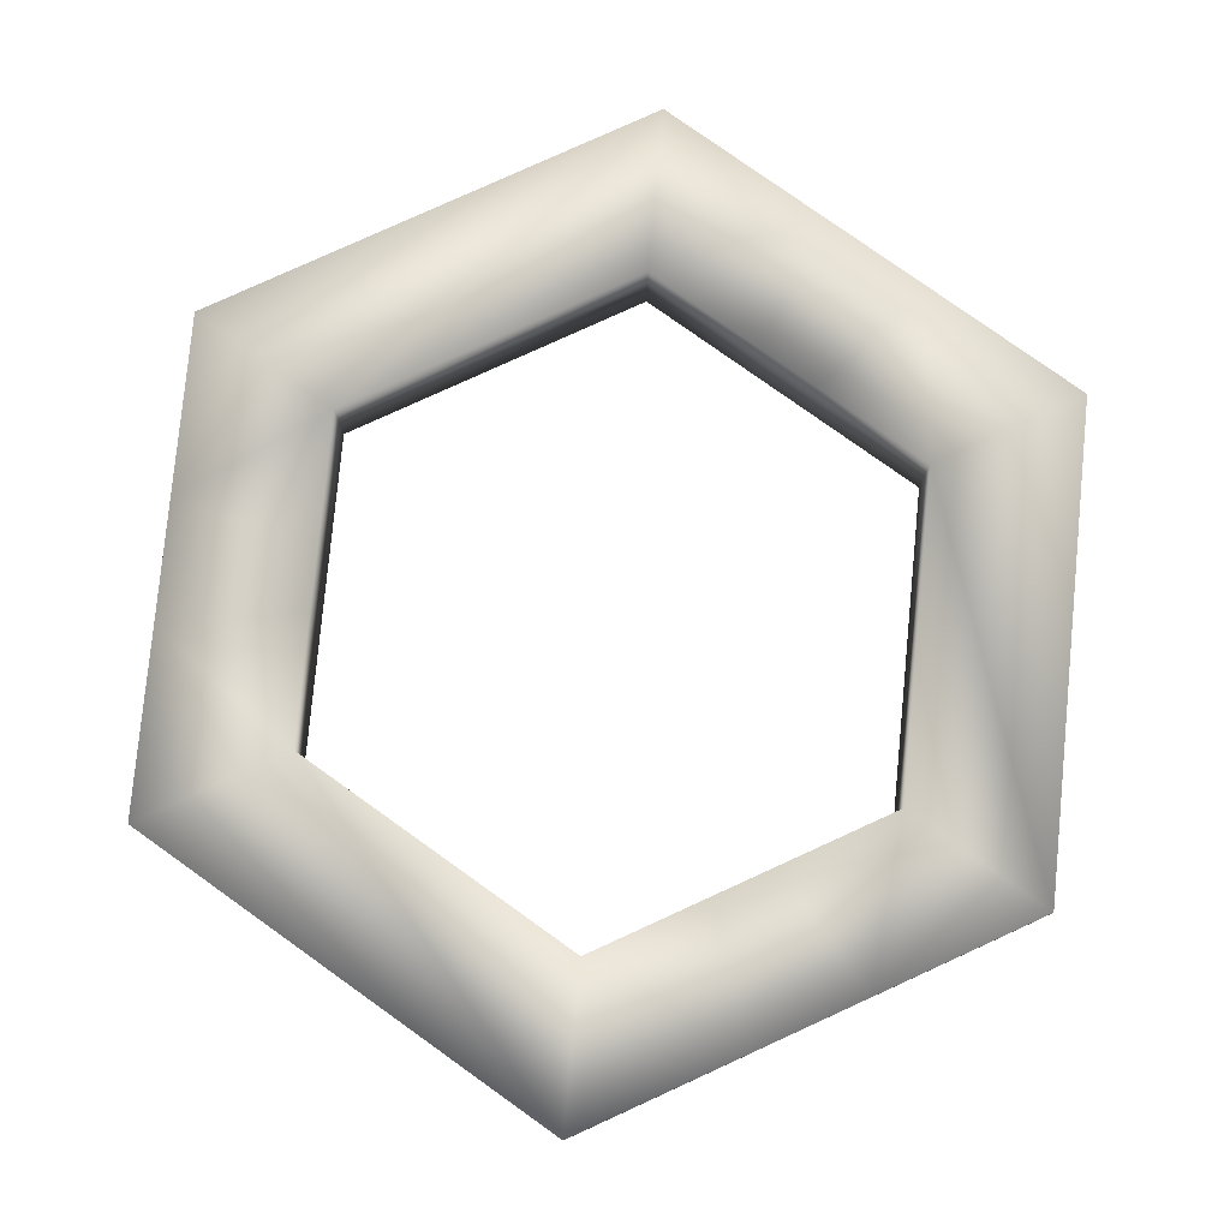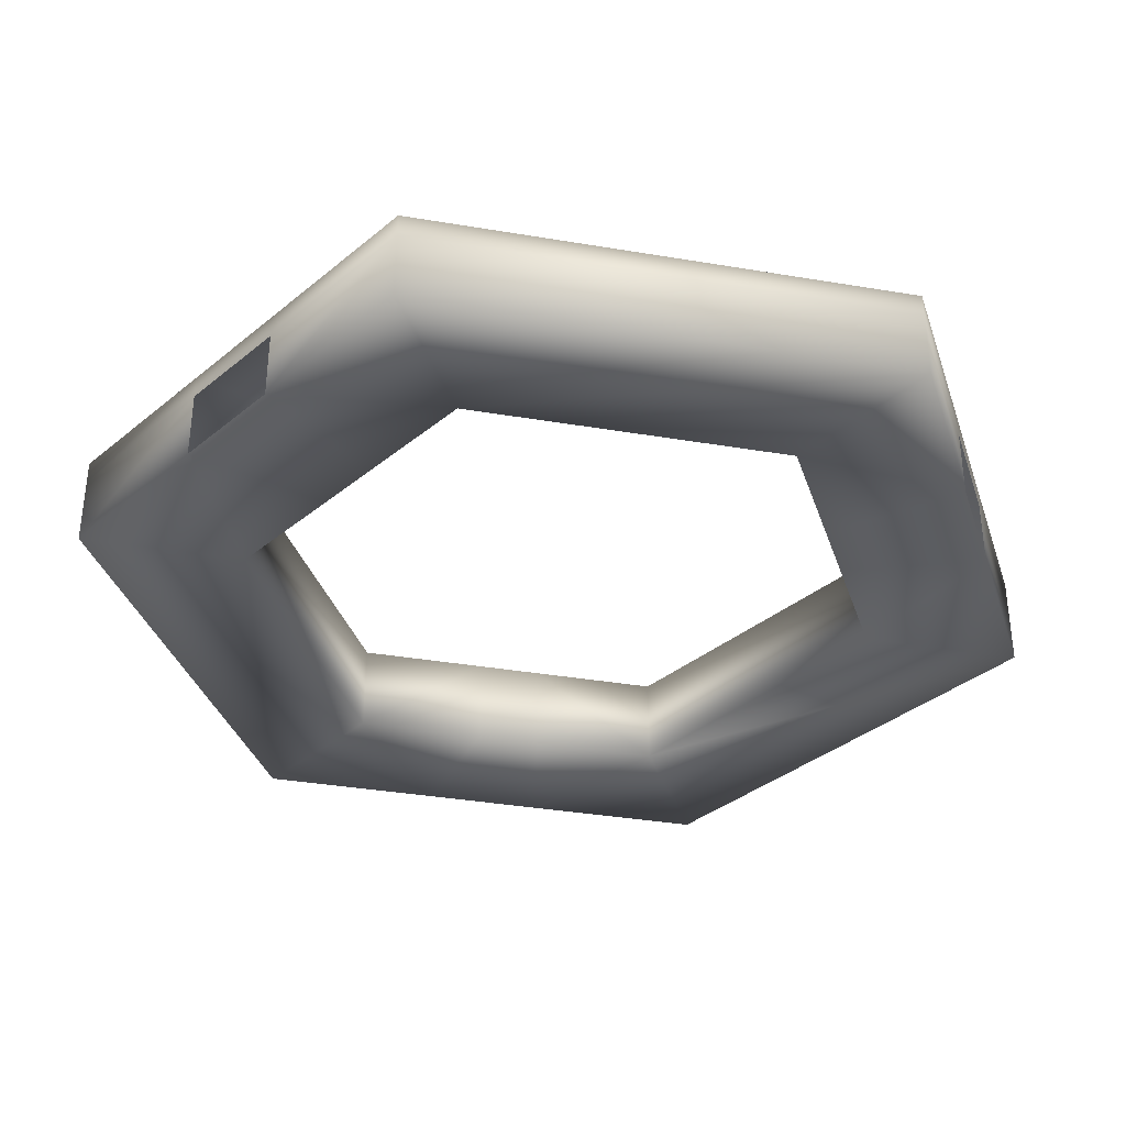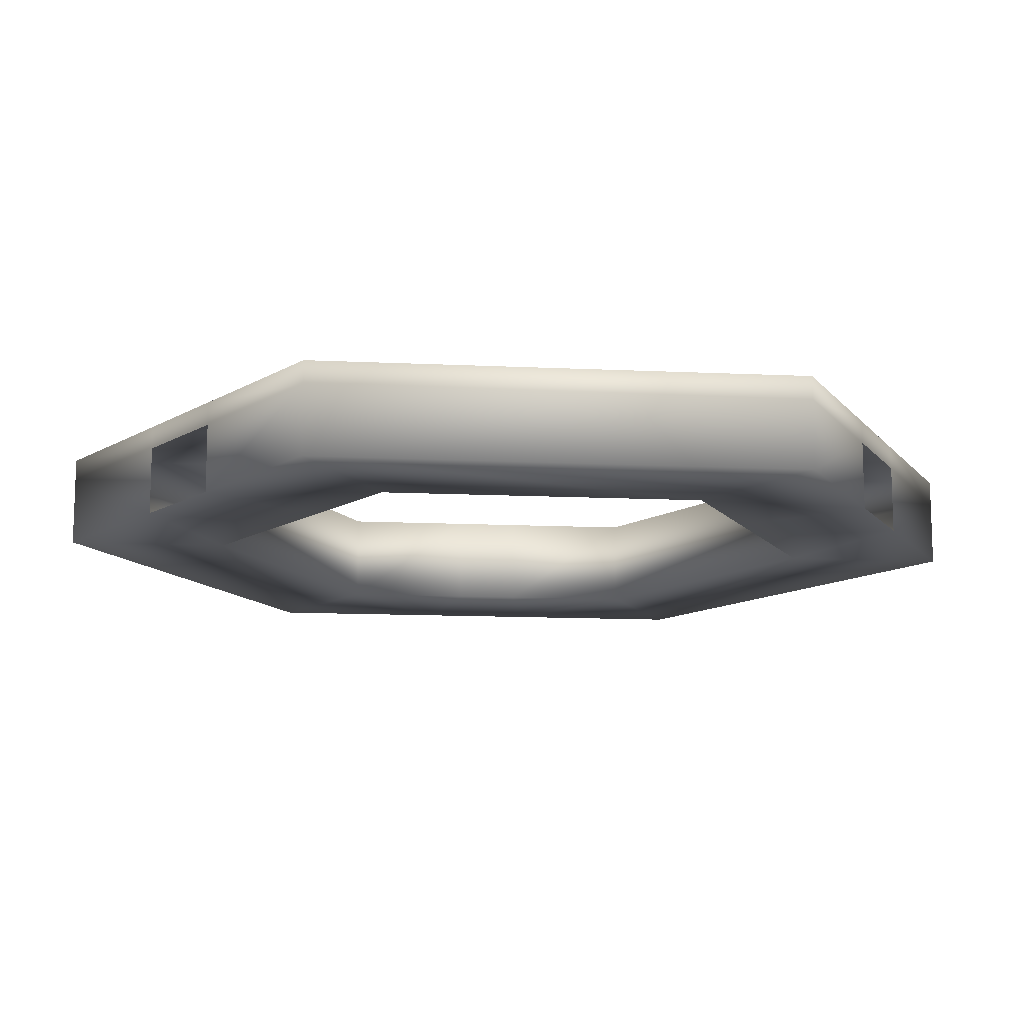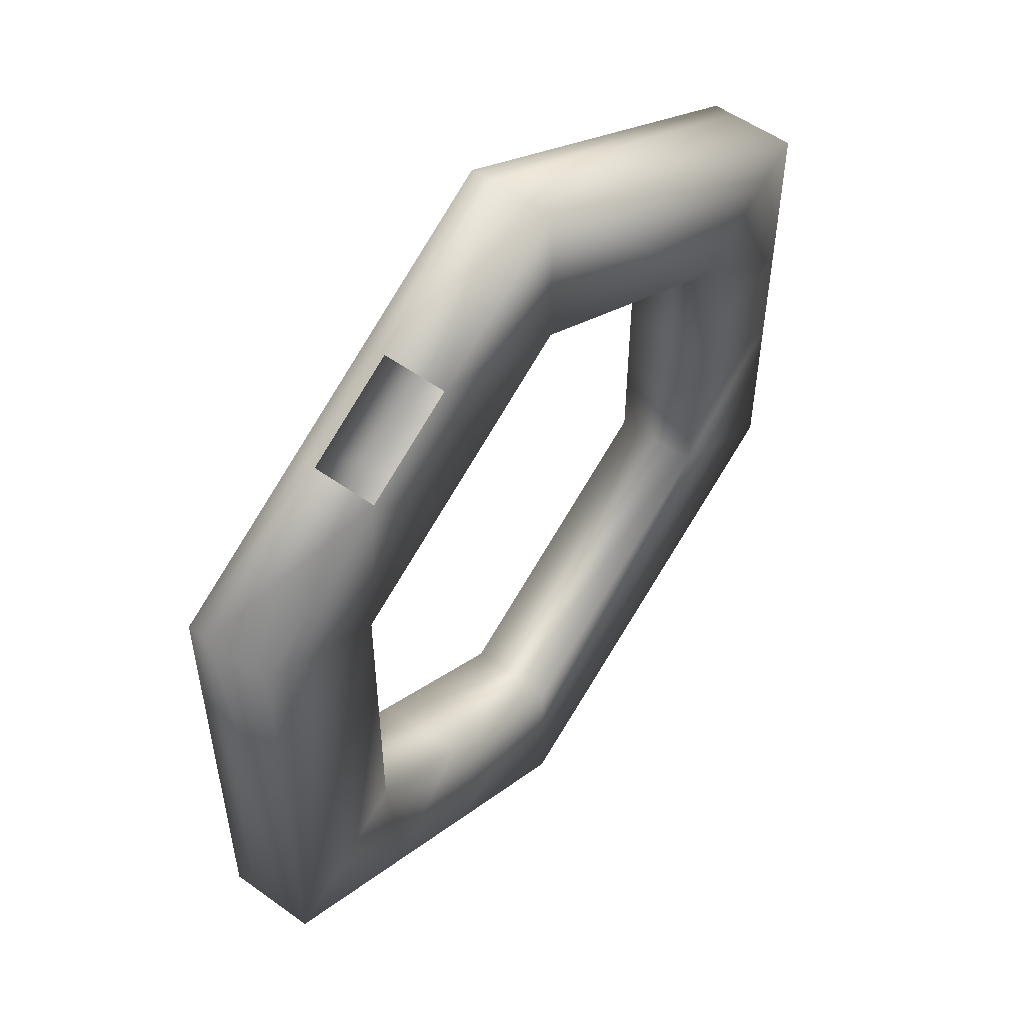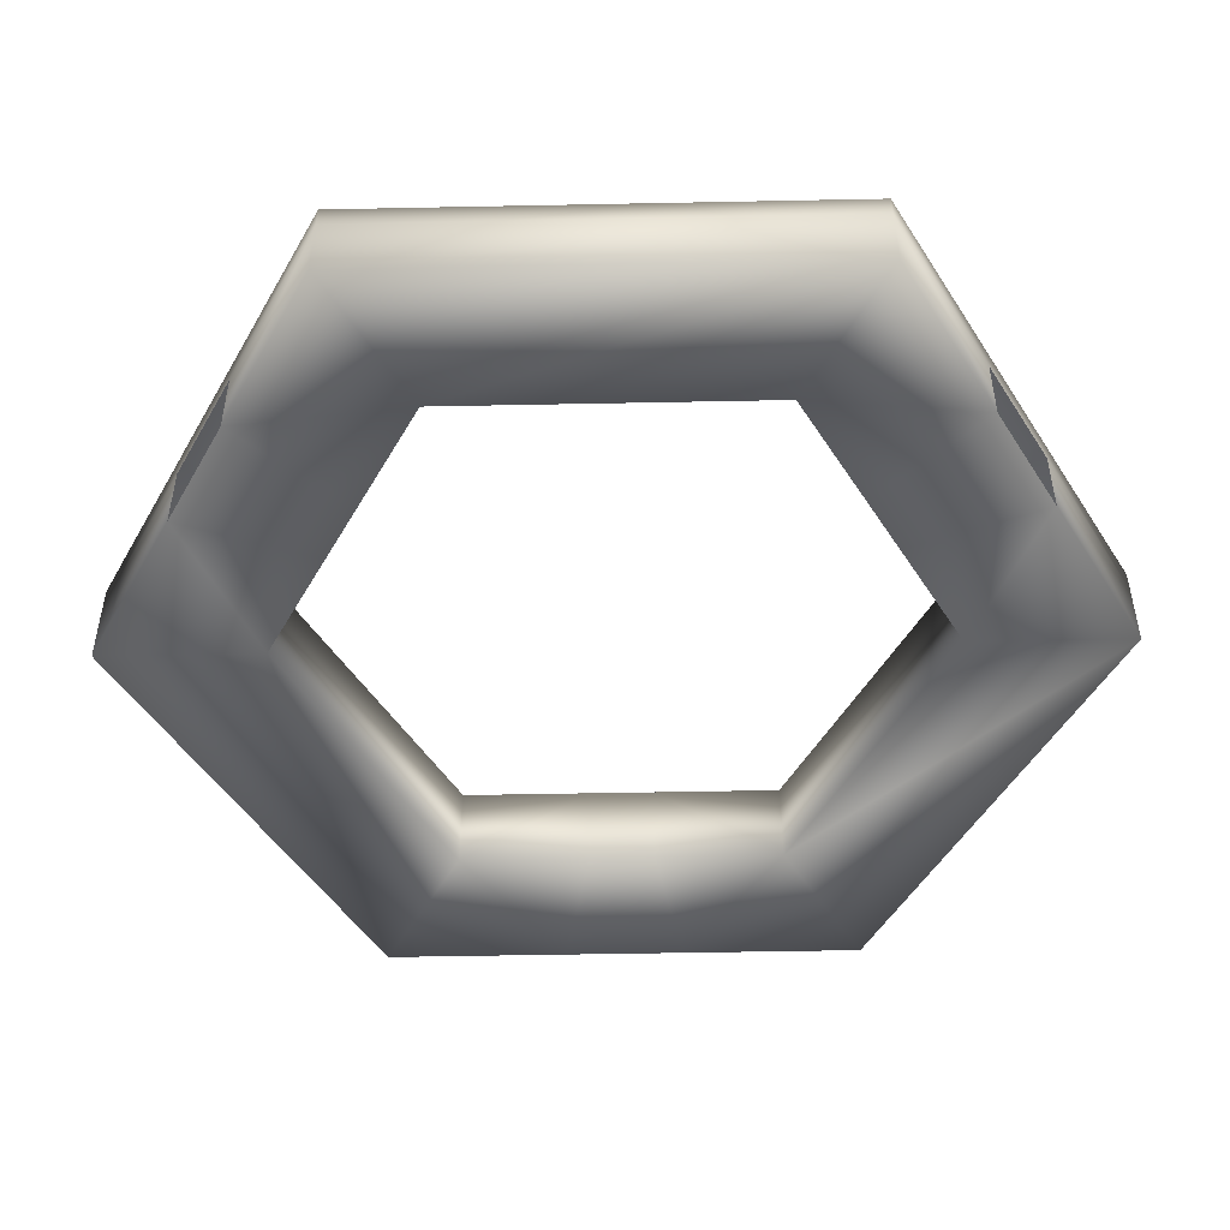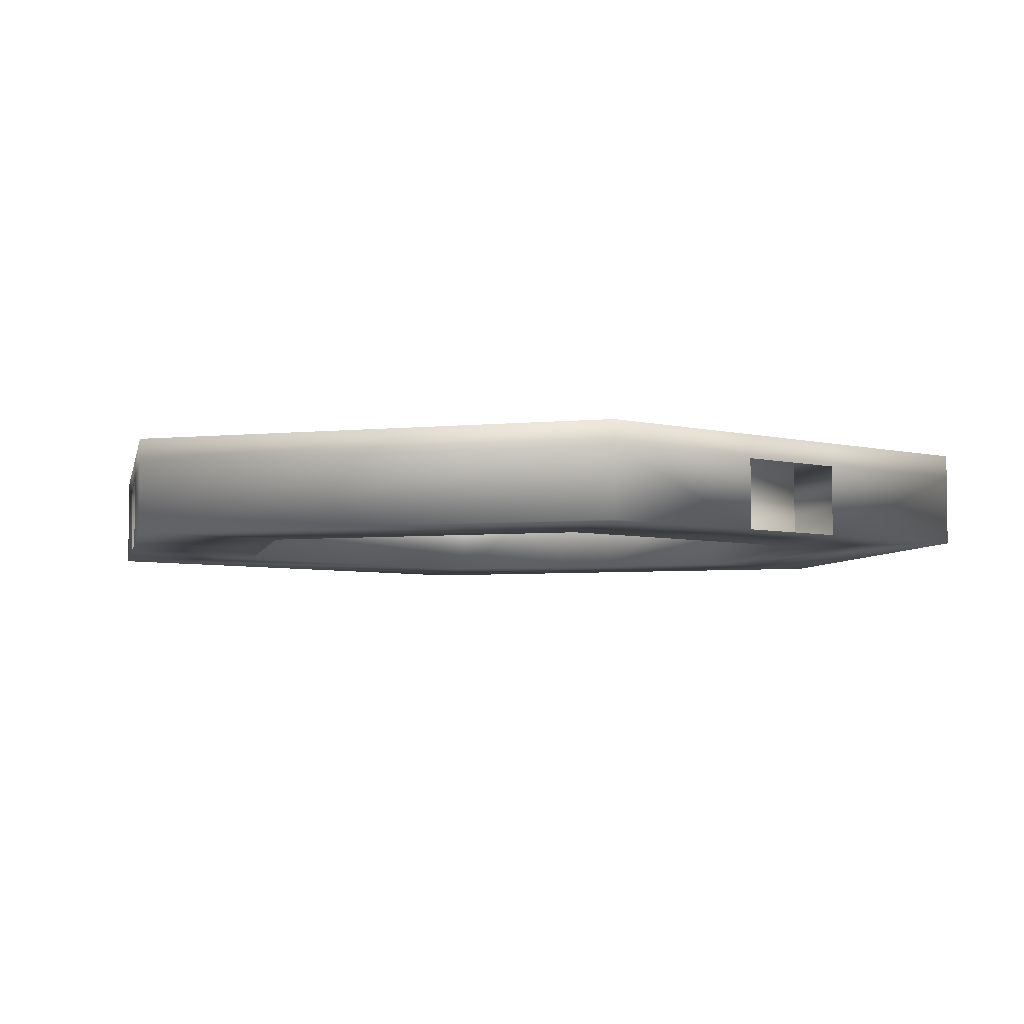
<metadata>
{"format":"obj","ext":"obj","renderer":"f3d","projection":"perspective","resolution":1024,"background":"white","views":[{"elev":79.2,"azim":-174.5,"up":"+Y"},{"elev":-35.4,"azim":137.4,"up":"+Y"},{"elev":-12.6,"azim":23.7,"up":"+Y"},{"elev":53.9,"azim":-52.6,"up":"+Z"},{"elev":-49.2,"azim":151.3,"up":"+Y"},{"elev":-4.7,"azim":-71.0,"up":"+Y"}]}
</metadata>
<code>
v 0.003054 0.5014 -4.878
v 0.003054 -0.4241 -4.878
v -4.219 -0.4241 -2.437
v -4.219 0.5014 -2.437
v -4.216 0.5014 2.44
v -4.216 -0.4241 2.44
v 0.00857 -0.4241 4.876
v 0.008568 0.5014 4.876
v 2.809 0.5006 -1.622
v 2.809 -0.4233 -1.622
v 0.00398 0.5006 -3.239
v 0.00398 -0.4233 -3.239
v -2.8 0.5006 -1.619
v -2.8 -0.4233 -1.619
v -2.798 0.5006 1.62
v -2.798 -0.4233 1.62
v 0.007642 0.5006 3.237
v 0.007642 -0.4233 3.237
v 2.811 0.5006 1.617
v 2.811 -0.4233 1.617
v 2.811 -0.4233 0.3279
v 2.81 -0.4233 -0.3261
v -1.117 -0.4233 -2.591
v -1.684 -0.4233 -2.263
v -1.684 0.5006 -2.263
v -1.117 0.5006 -2.591
v -1.684 -0.4233 2.262
v -1.118 -0.4233 2.588
v -1.118 0.5006 2.588
v -1.684 0.5006 2.262
v 2.81 0.5006 -0.3261
v 2.811 0.5006 0.3279
v 4.231 0.5014 2.435
v 4.228 0.5014 -2.442
v 4.228 -0.4241 -2.442
v 4.231 -0.4241 2.435
v 4.23 0.5014 0.6002
v 4.229 0.5014 -0.6
v 4.229 -0.4241 -0.6
v 4.23 -0.4241 0.6002
v -2.63 0.5014 3.355
v -1.59 0.5014 3.954
v -1.59 -0.4241 3.954
v -2.63 -0.4241 3.355
v -1.591 0.5014 -3.956
v -2.63 0.5014 -3.355
v -2.63 -0.4241 -3.355
v -1.591 -0.4241 -3.956
v 4.228 0.2686 -2.442
v 0.003054 0.2686 -4.878
v -4.219 0.2686 -2.437
v -4.216 0.2686 2.44
v 0.008568 0.2686 4.876
v 4.231 0.2686 2.435
v 4.23 0.2686 0.6002
v 4.229 0.2686 -0.6
v -2.63 0.2686 3.355
v -1.59 0.2686 3.954
v -1.591 0.2686 -3.956
v -2.63 0.2686 -3.355
f 11 45 1
f 47 23 48
f 14 47 3
f 46 51 60
f 15 41 5
f 43 27 44
f 18 43 7
f 42 53 58
f 15 14 16
f 30 16 27
f 19 18 20
f 21 19 20
f 11 10 12
f 23 11 12
f 2 10 35
f 40 20 36
f 42 17 8
f 4 15 5
f 8 19 33
f 46 13 4
f 44 16 6
f 9 1 34
f 16 3 6
f 20 7 36
f 38 9 34
f 48 12 2
f 49 1 50
f 51 5 52
f 53 33 54
f 19 37 33
f 55 36 54
f 49 39 56
f 32 38 37
f 10 39 35
f 39 21 40
f 10 31 22
f 22 32 21
f 30 42 41
f 18 29 28
f 28 30 27
f 5 57 52
f 41 58 57
f 26 46 45
f 14 25 24
f 24 26 23
f 1 59 50
f 45 60 59
f 50 48 2
f 52 44 6
f 38 49 56
f 37 54 33
f 38 55 37
f 7 54 36
f 3 52 6
f 35 50 2
f 43 53 7
f 60 3 47
f 11 26 45
f 47 24 23
f 14 24 47
f 46 4 51
f 15 30 41
f 43 28 27
f 18 28 43
f 42 8 53
f 15 13 14
f 30 15 16
f 19 17 18
f 21 32 19
f 11 9 10
f 23 26 11
f 2 12 10
f 40 21 20
f 42 29 17
f 4 13 15
f 8 17 19
f 46 25 13
f 44 27 16
f 9 11 1
f 16 14 3
f 20 18 7
f 38 31 9
f 48 23 12
f 49 34 1
f 51 4 5
f 53 8 33
f 19 32 37
f 55 40 36
f 49 35 39
f 32 31 38
f 10 22 39
f 39 22 21
f 10 9 31
f 22 31 32
f 30 29 42
f 18 17 29
f 28 29 30
f 5 41 57
f 41 42 58
f 26 25 46
f 14 13 25
f 24 25 26
f 1 45 59
f 45 46 60
f 50 59 48
f 52 57 44
f 38 34 49
f 37 55 54
f 38 56 55
f 7 53 54
f 3 51 52
f 35 49 50
f 43 58 53
f 60 51 3

</code>
